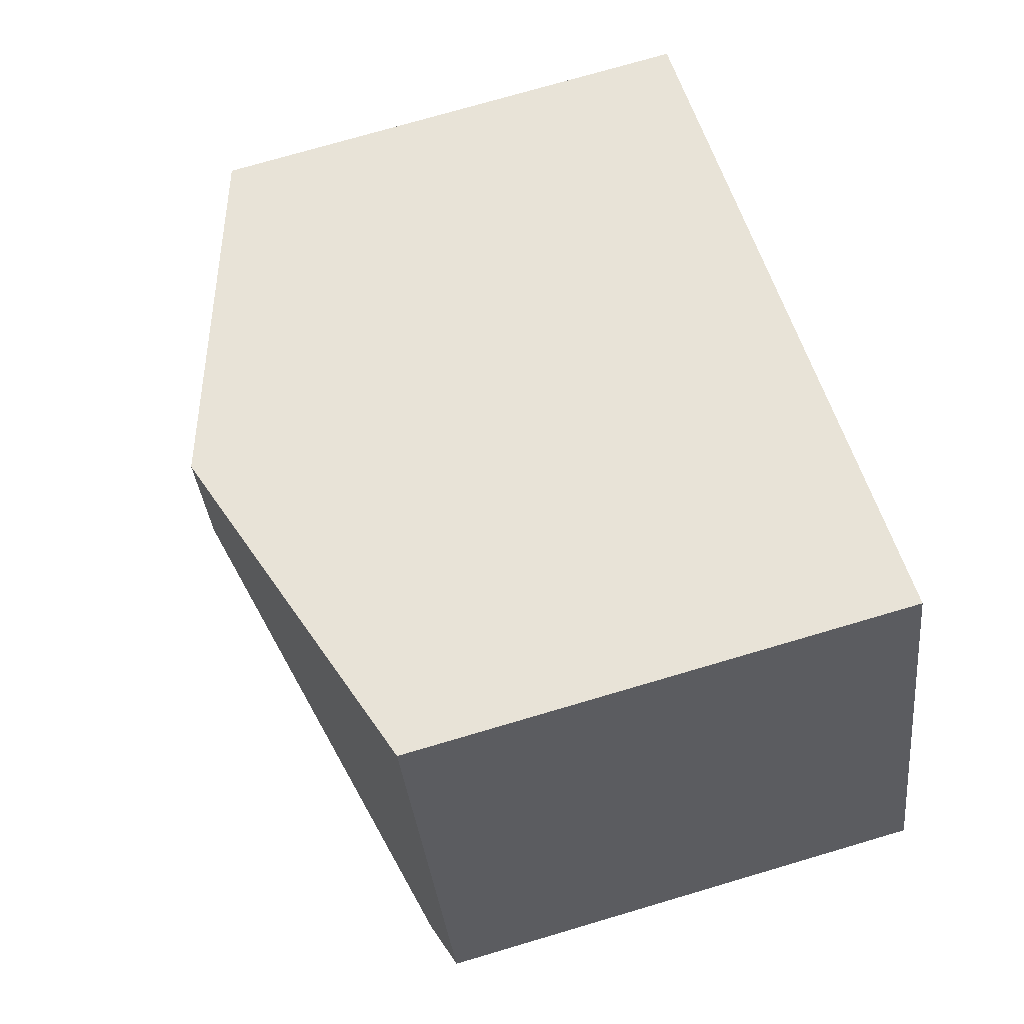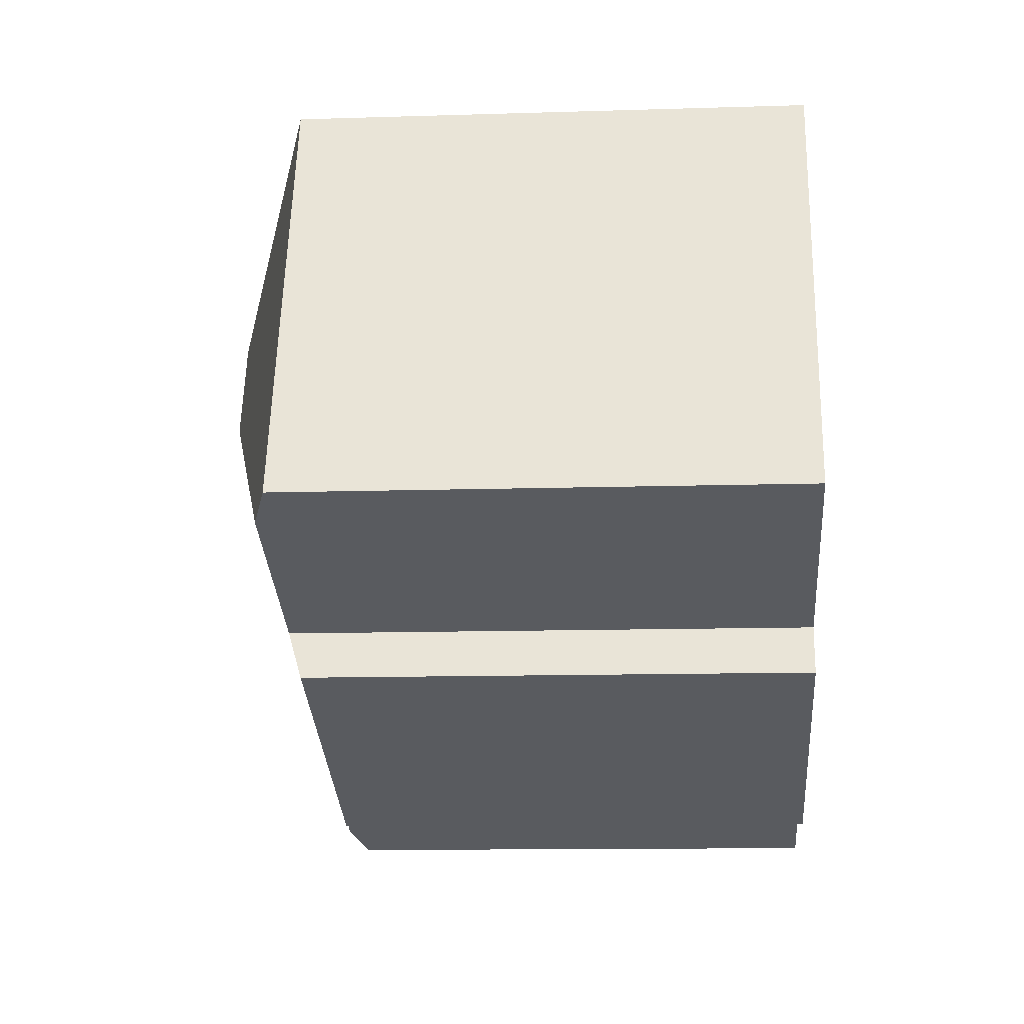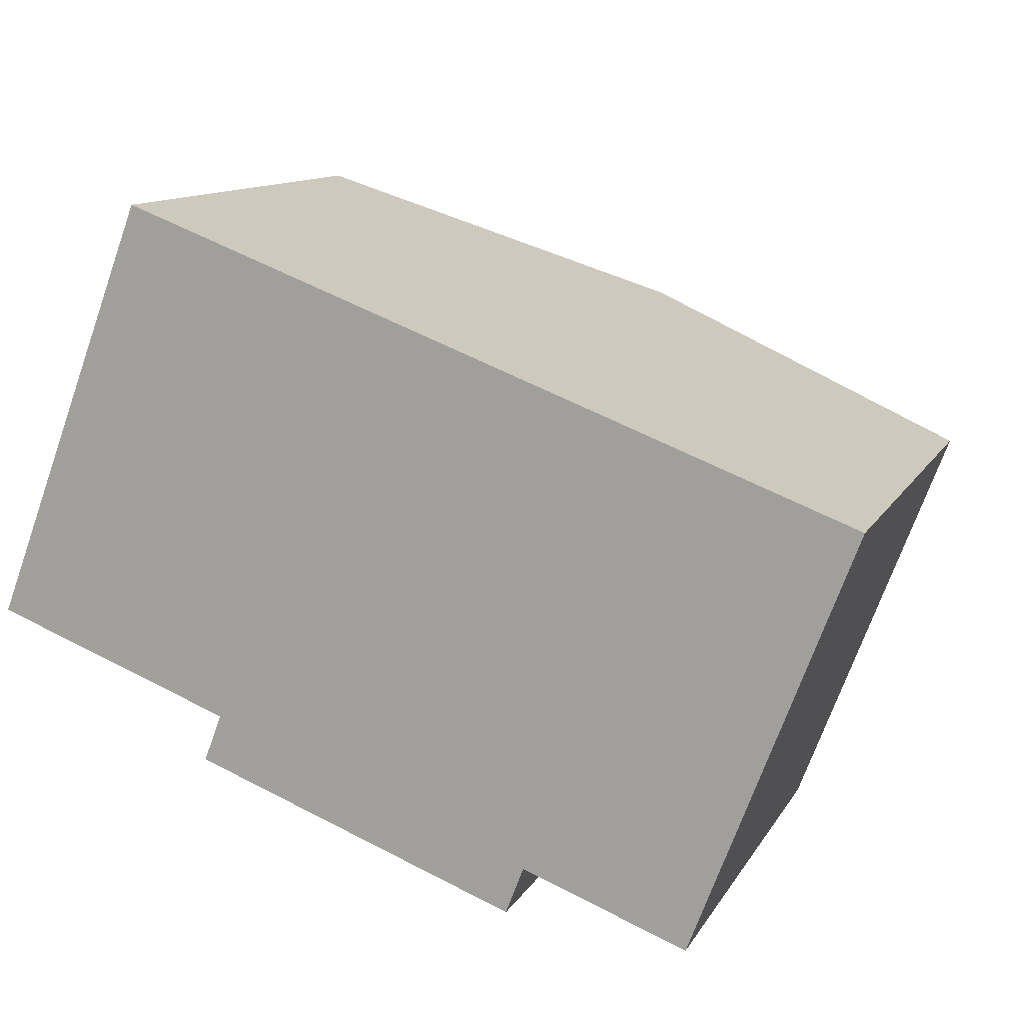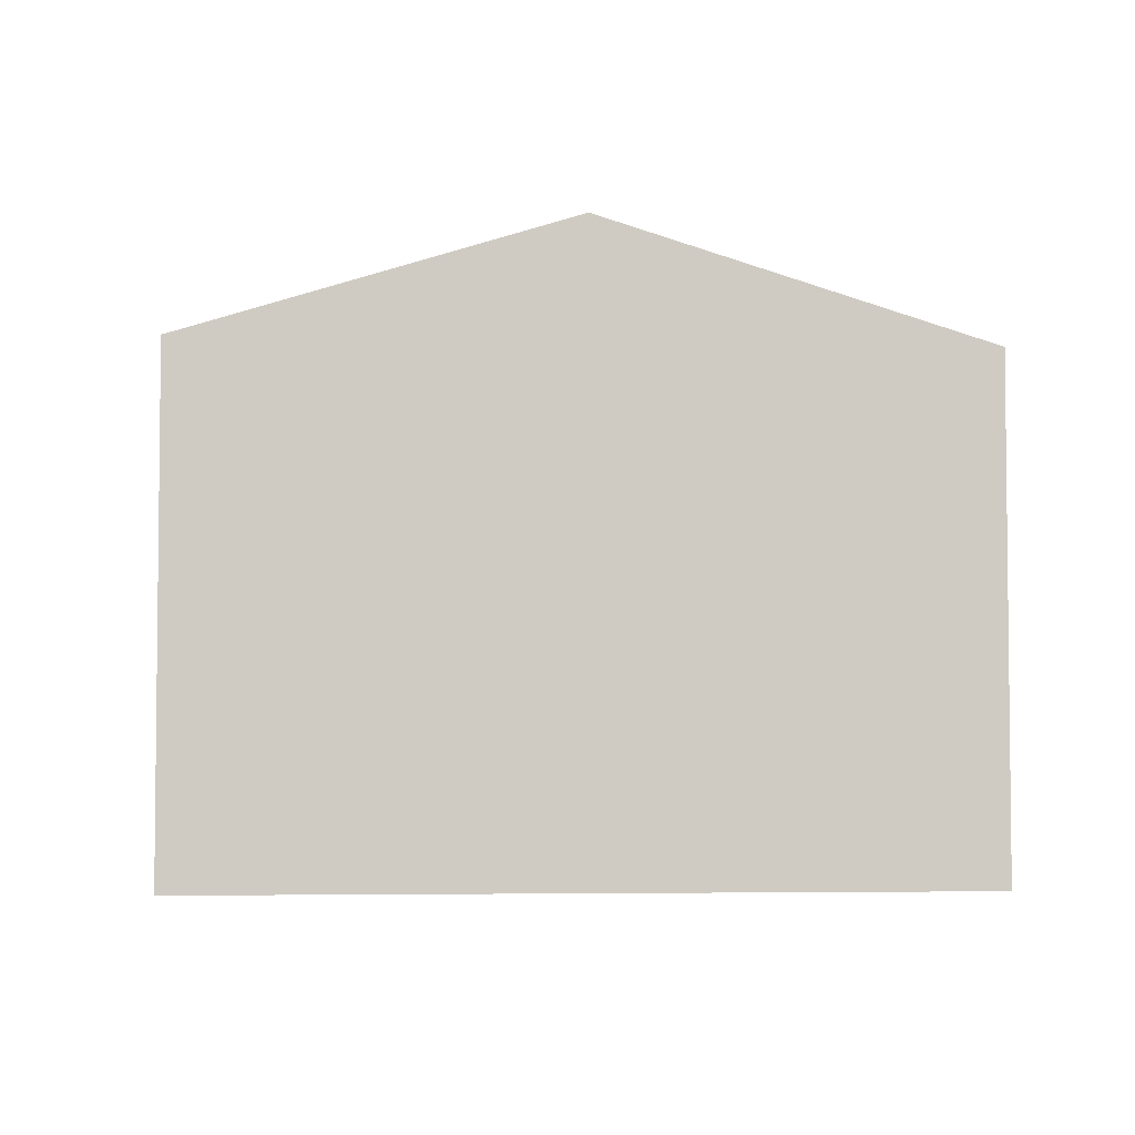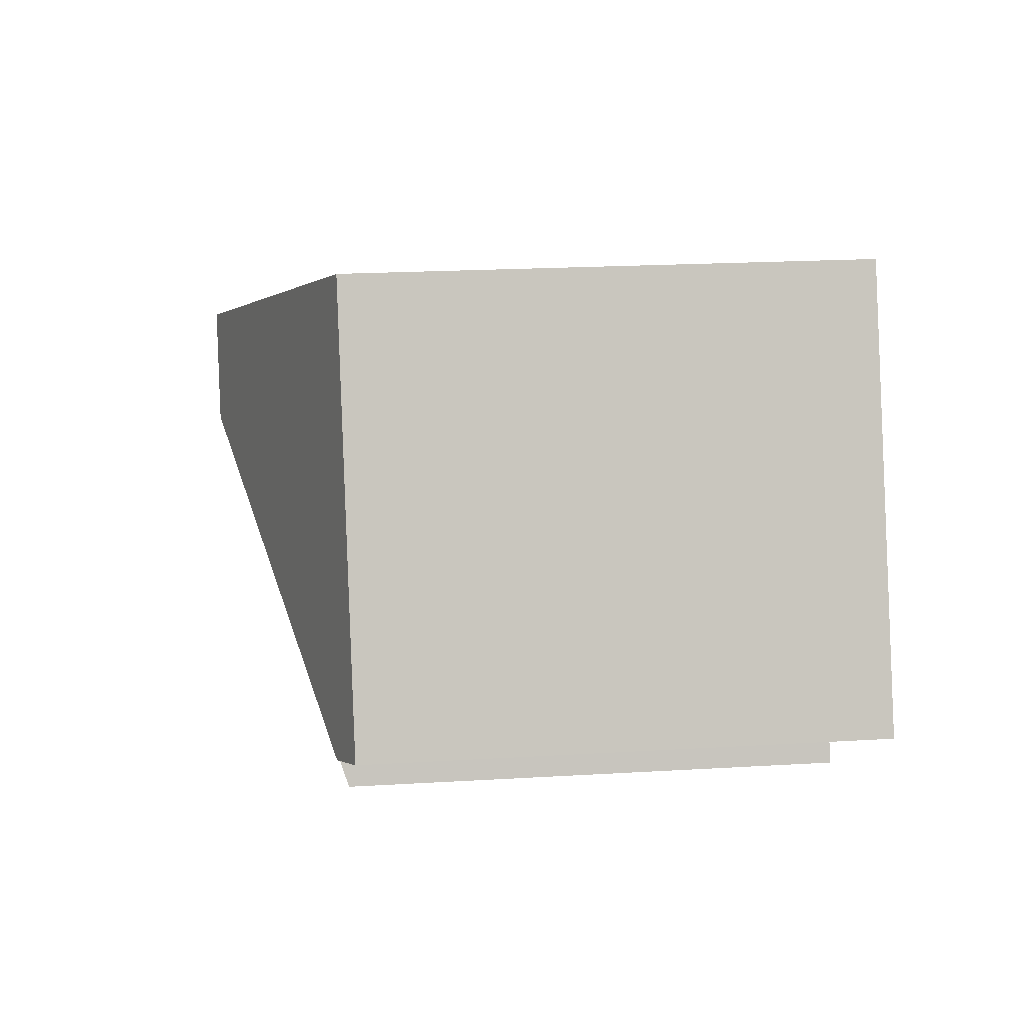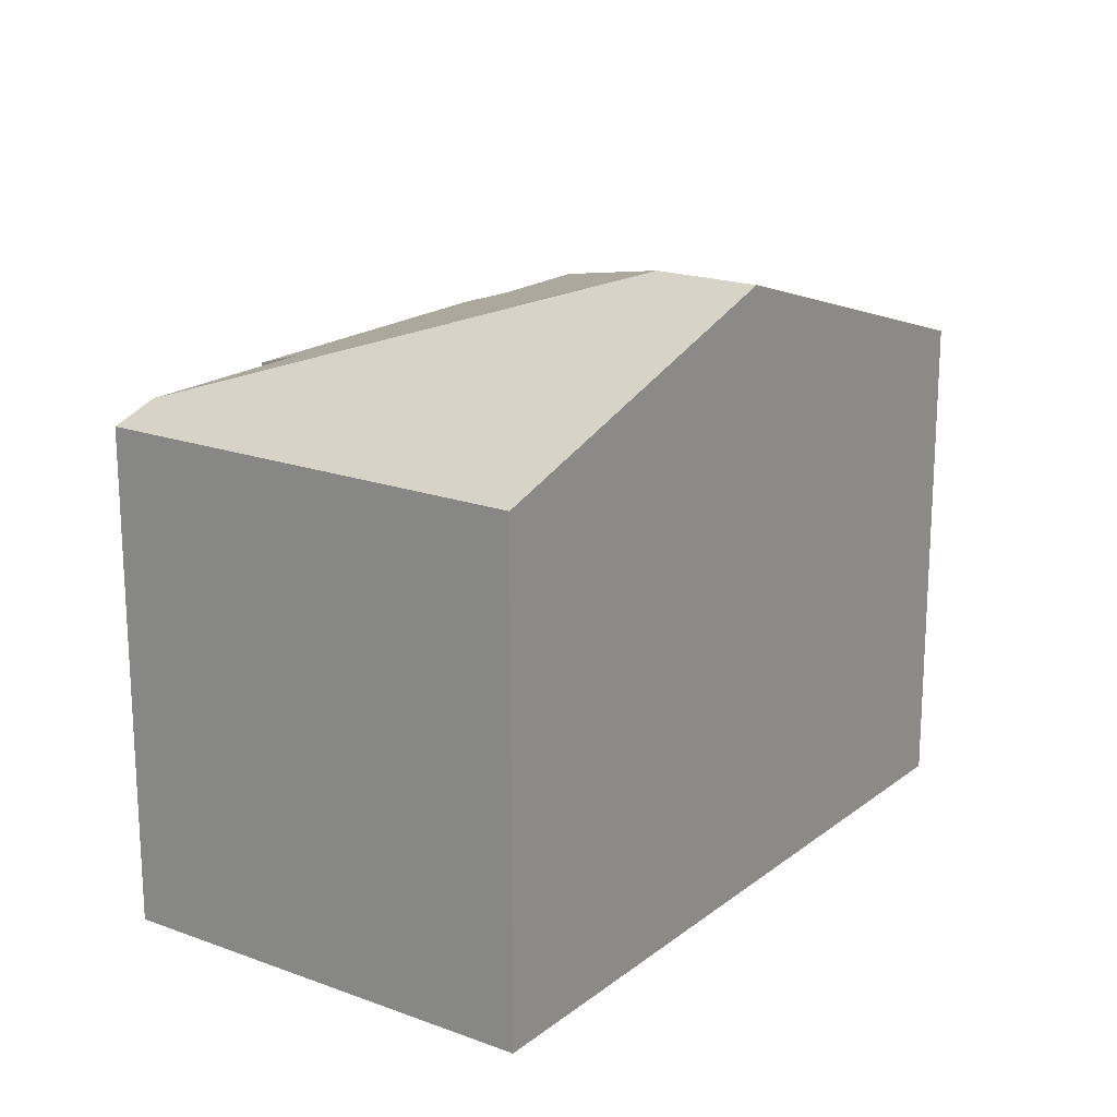
<metadata>
{"format":"obj","ext":"obj","renderer":"f3d","projection":"perspective","resolution":1024,"background":"white","views":[{"elev":74.4,"azim":-106.4,"up":"+Z"},{"elev":-11.9,"azim":-85.7,"up":"+Z"},{"elev":11.8,"azim":19.2,"up":"+Z"},{"elev":-4.2,"azim":15.7,"up":"+Y"},{"elev":20.8,"azim":-96.2,"up":"+Z"},{"elev":18.7,"azim":-34.1,"up":"+Y"}]}
</metadata>
<code>
v  10.53 8.026 -3.985
v  13.71 7.788 2.238
v  11.25 7.788 -4.26
v  7.483 9.634 2.769
v  8.088 9.634 4.367
v  8.713 8.026 -3.298
v  8.438 7.788 -4.024
v  3.439 7.788 -2.133
v  3.714 8.026 -1.406
v  0.728 8.026 -0.276
v  2.465 7.789 6.494
v  0 7.787 4.768e-16
v  11.25 2.608e-16 -4.26
v  8.713 2.019e-16 -3.298
v  10.53 2.44e-16 -3.985
v  8.438 2.464e-16 -4.024
v  3.439 1.306e-16 -2.133
v  3.714 8.609e-17 -1.406
v  0 0 0
v  0.728 1.69e-17 -0.276
v  13.71 -1.37e-16 2.238
v  2.465 -3.976e-16 6.494
v  8.088 -2.674e-16 4.367
g defaultobject
f 1 2 3
f 2 1 4
f 2 4 5
f 6 4 1
f 4 6 7
f 4 7 8
f 4 8 9
f 10 4 9
f 11 10 12
f 10 11 4
f 4 11 5
f 3 6 1
f 6 3 13
f 6 13 14
f 14 13 15
f 16 8 7
f 8 16 17
f 18 10 9
f 10 18 12
f 12 18 19
f 19 18 20
f 14 7 6
f 7 14 16
f 21 3 2
f 3 21 13
f 8 18 9
f 18 8 17
f 12 22 11
f 22 12 19
f 22 5 11
f 5 22 2
f 2 22 23
f 2 23 21
f 20 22 19
f 22 20 23
f 23 20 18
f 23 18 17
f 23 17 16
f 23 16 14
f 23 14 21
f 21 14 15
f 21 15 13

</code>
